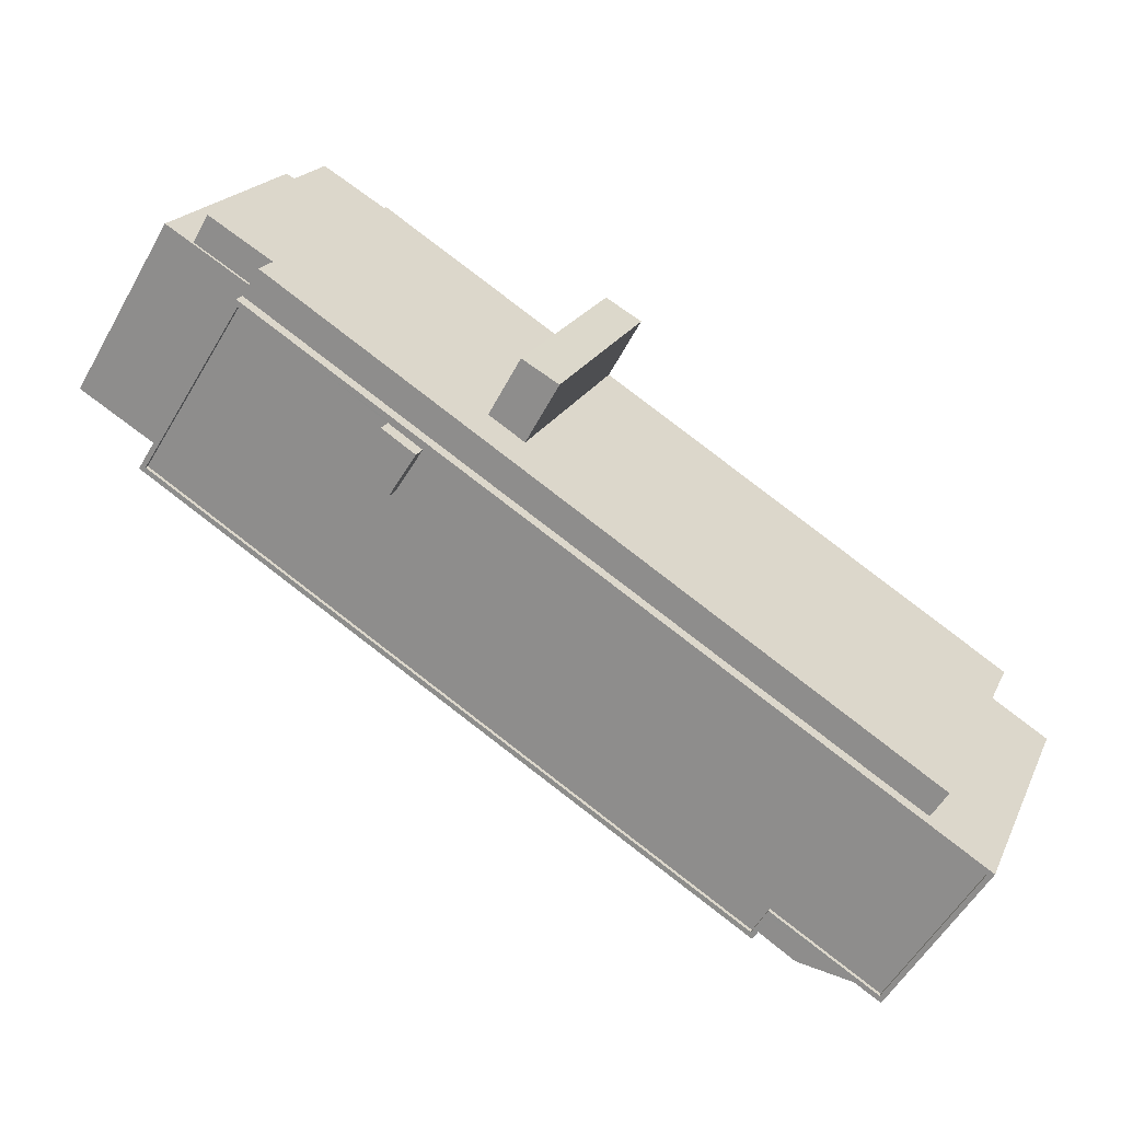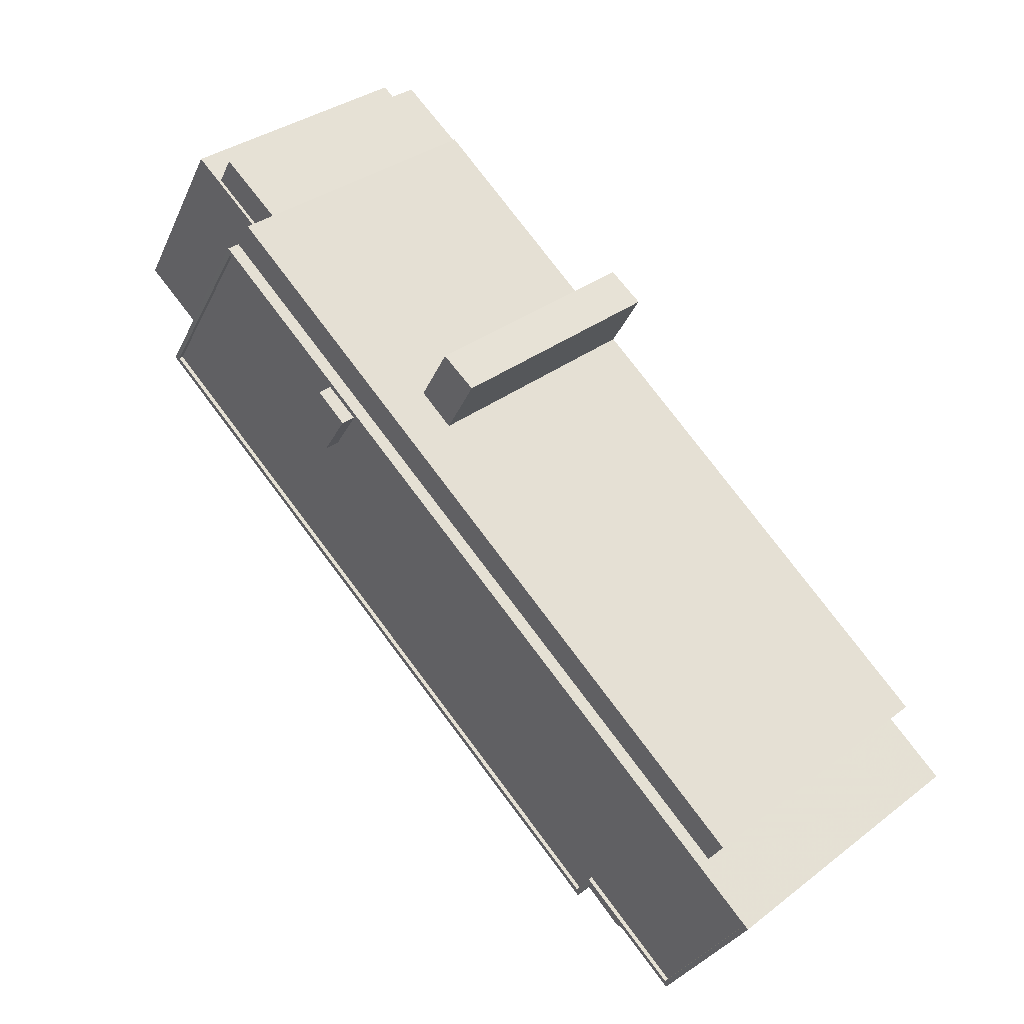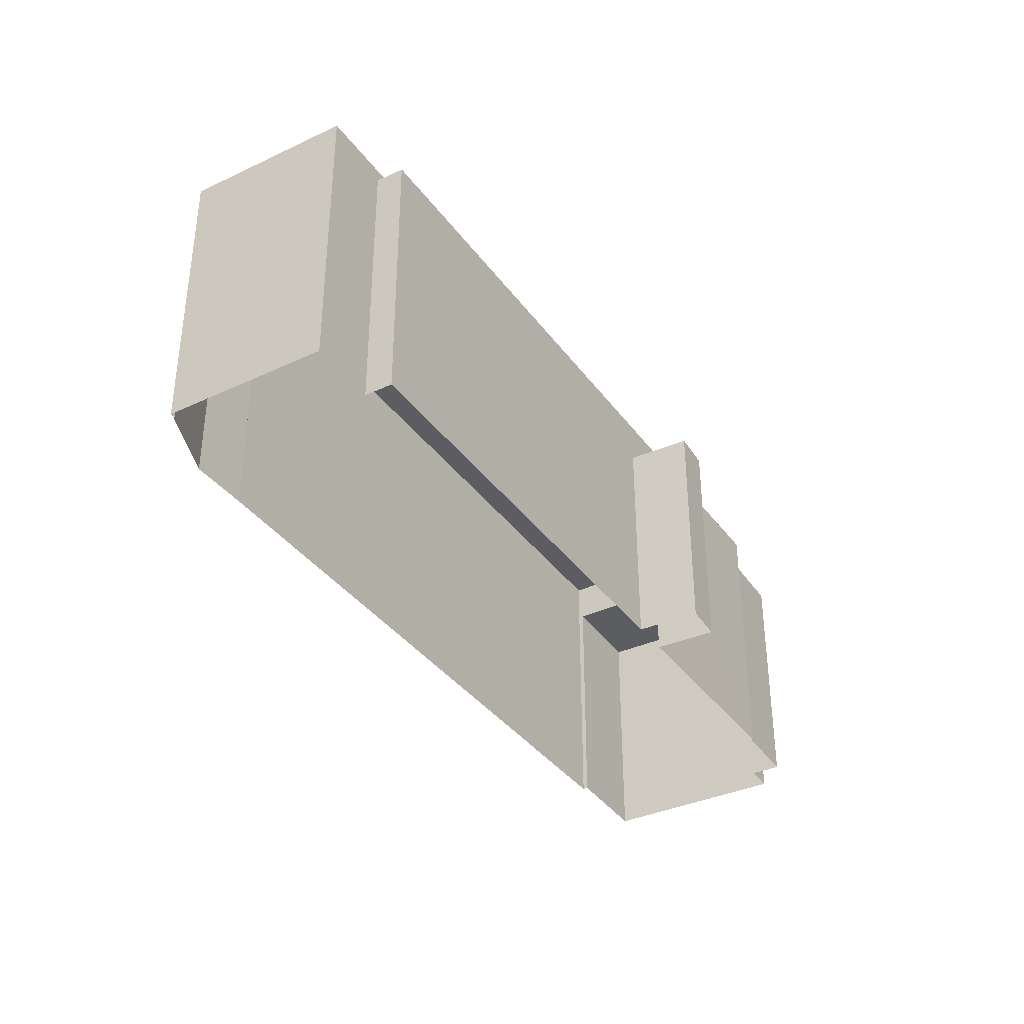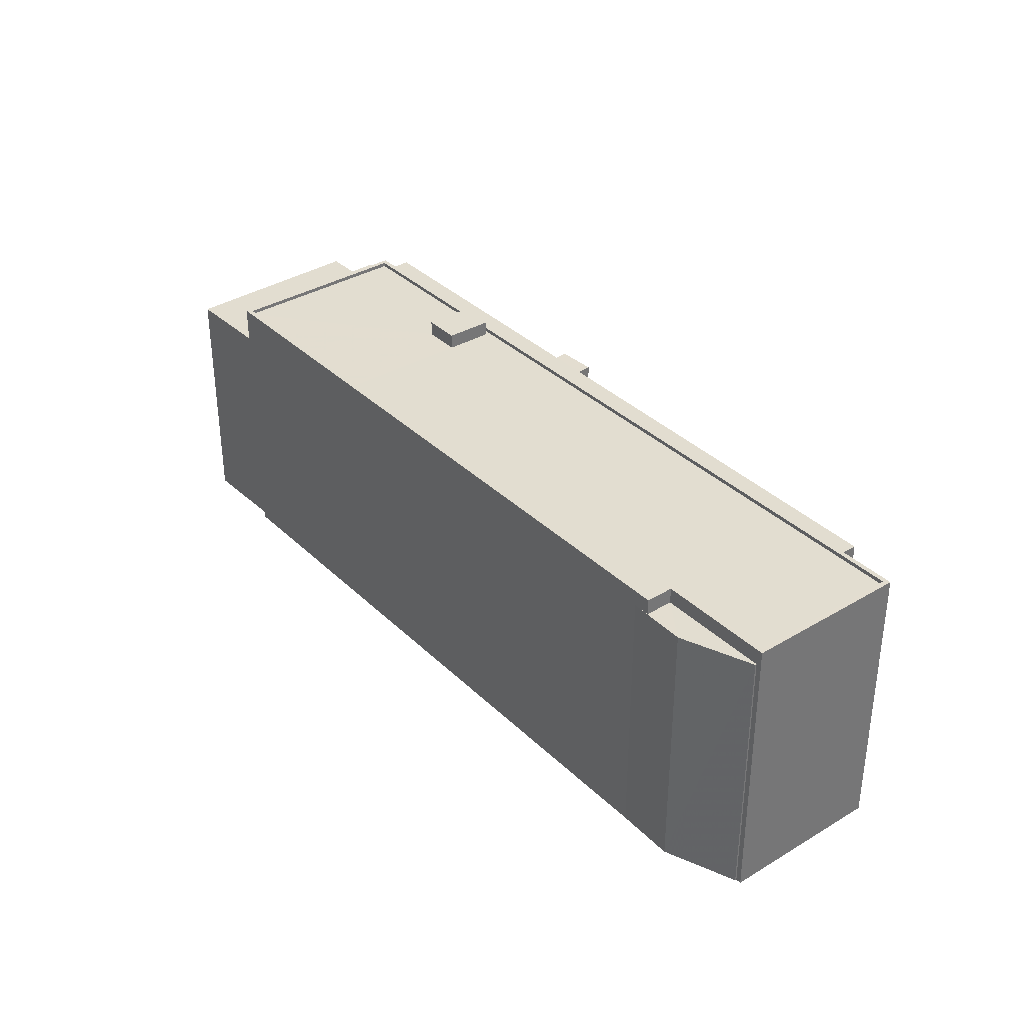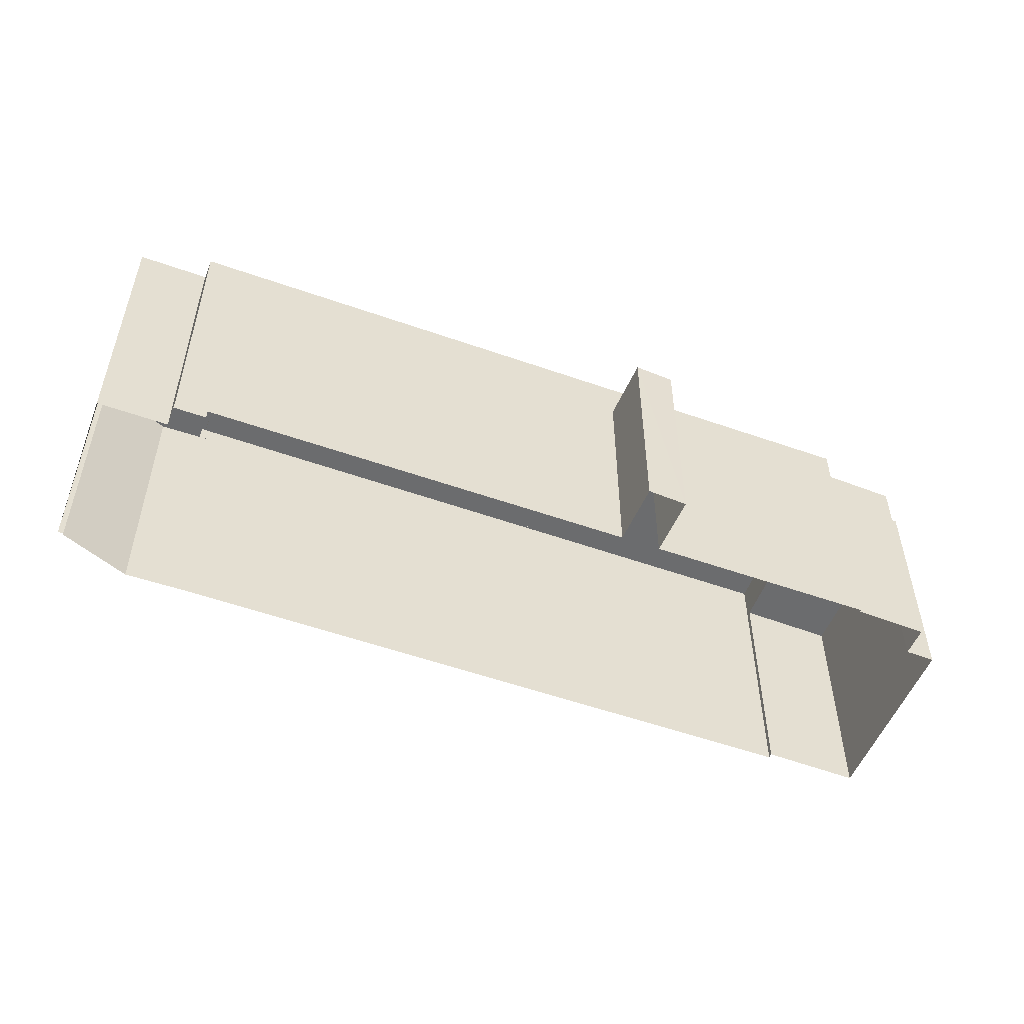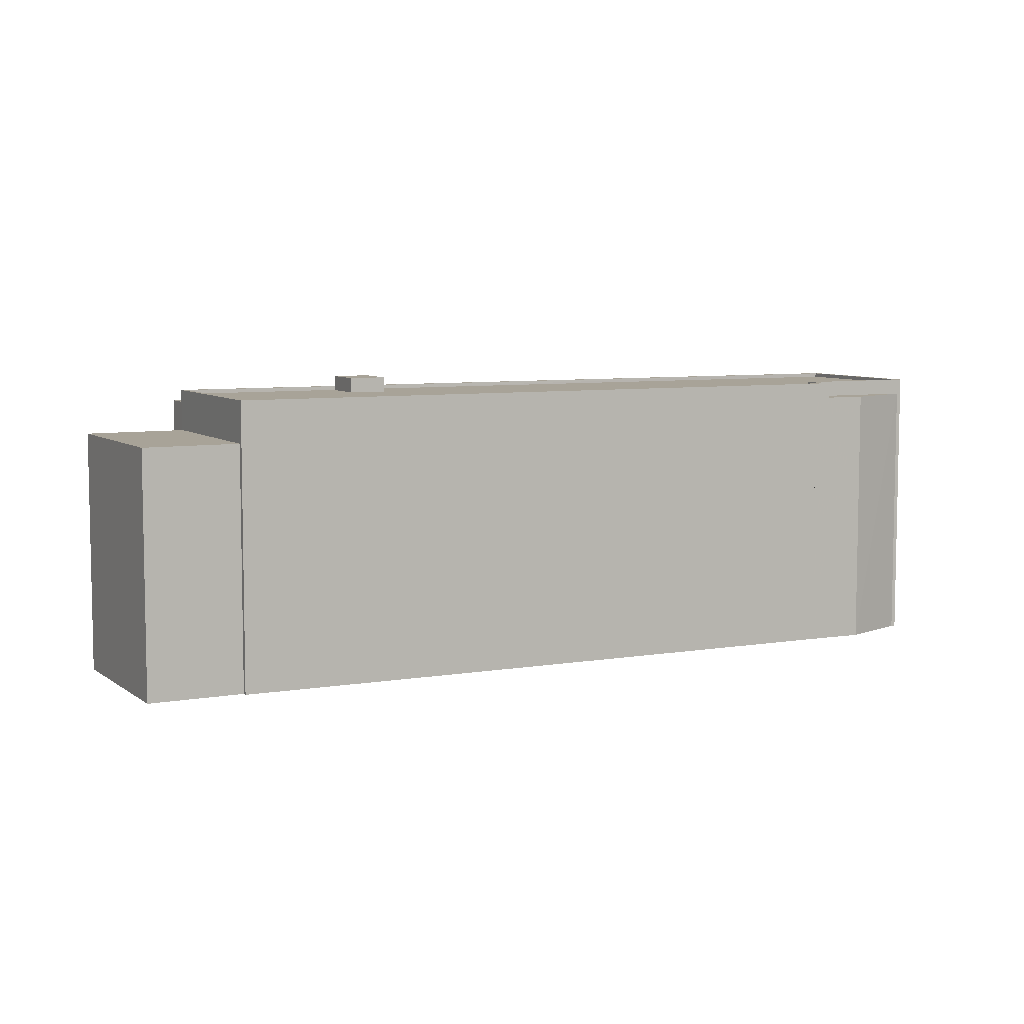
<metadata>
{"format":"obj","ext":"obj","renderer":"f3d","projection":"perspective","resolution":1024,"background":"white","views":[{"elev":20.1,"azim":19.4,"up":"+Y"},{"elev":34.4,"azim":44.5,"up":"+Y"},{"elev":-36.8,"azim":88.8,"up":"+Z"},{"elev":35.4,"azim":18.8,"up":"+Z"},{"elev":-53.6,"azim":126.6,"up":"+Z"},{"elev":6.9,"azim":-59.0,"up":"+Z"}]}
</metadata>
<code>
v -1.315e+04 -3.36e+04 23.91
v -1.315e+04 -3.36e+04 23.91
v -1.315e+04 -3.36e+04 23.91
v -1.319e+04 -3.358e+04 23.92
v -1.319e+04 -3.357e+04 23.92
v -1.319e+04 -3.357e+04 23.92
v -1.319e+04 -3.358e+04 23.92
v -1.317e+04 -3.358e+04 23.92
v -1.319e+04 -3.358e+04 23.92
v -1.317e+04 -3.358e+04 23.92
v -1.315e+04 -3.36e+04 23.91
v -1.315e+04 -3.361e+04 23.91
v -1.314e+04 -3.36e+04 23.91
v -1.315e+04 -3.361e+04 23.91
v -1.318e+04 -3.357e+04 23.92
v -1.319e+04 -3.357e+04 23.92
v -1.314e+04 -3.359e+04 23.91
v -1.314e+04 -3.359e+04 23.91
v -1.317e+04 -3.357e+04 23.92
v -1.317e+04 -3.357e+04 23.92
v -1.318e+04 -3.357e+04 23.92
v -1.315e+04 -3.361e+04 40.83
v -1.315e+04 -3.36e+04 40.83
v -1.315e+04 -3.36e+04 40.83
v -1.315e+04 -3.36e+04 40.83
v -1.315e+04 -3.36e+04 40.83
v -1.315e+04 -3.36e+04 40.83
v -1.315e+04 -3.36e+04 40.83
v -1.319e+04 -3.358e+04 41.84
v -1.318e+04 -3.357e+04 41.84
v -1.319e+04 -3.358e+04 41.84
v -1.315e+04 -3.361e+04 41.83
v -1.314e+04 -3.36e+04 41.83
v -1.314e+04 -3.36e+04 41.83
v -1.315e+04 -3.36e+04 41.83
v -1.318e+04 -3.357e+04 41.84
v -1.318e+04 -3.359e+04 41.58
v -1.318e+04 -3.358e+04 41.58
v -1.319e+04 -3.358e+04 41.59
v -1.318e+04 -3.357e+04 41.59
v -1.317e+04 -3.358e+04 41.58
v -1.317e+04 -3.358e+04 41.58
v -1.317e+04 -3.358e+04 41.58
v -1.317e+04 -3.358e+04 41.58
v -1.315e+04 -3.36e+04 41.58
v -1.314e+04 -3.36e+04 41.58
v -1.315e+04 -3.36e+04 41.58
v -1.315e+04 -3.36e+04 41.58
v -1.315e+04 -3.36e+04 41.83
v -1.315e+04 -3.36e+04 41.83
v -1.315e+04 -3.36e+04 41.83
v -1.315e+04 -3.36e+04 41.83
v -1.317e+04 -3.358e+04 38.26
v -1.317e+04 -3.357e+04 38.26
v -1.317e+04 -3.357e+04 38.26
v -1.317e+04 -3.358e+04 38.26
v -1.314e+04 -3.359e+04 41.05
v -1.314e+04 -3.359e+04 41.05
v -1.318e+04 -3.357e+04 41.06
v -1.318e+04 -3.357e+04 41.06
v -1.318e+04 -3.357e+04 39.03
v -1.318e+04 -3.357e+04 39.03
v -1.318e+04 -3.357e+04 39.03
v -1.318e+04 -3.357e+04 39.03
v -1.319e+04 -3.357e+04 39.03
v -1.319e+04 -3.357e+04 39.03
v -1.319e+04 -3.357e+04 39.22
v -1.319e+04 -3.358e+04 39.22
v -1.318e+04 -3.357e+04 39.22
v -1.319e+04 -3.358e+04 39.22
v -1.317e+04 -3.358e+04 42.53
v -1.318e+04 -3.358e+04 42.53
v -1.317e+04 -3.358e+04 42.53
v -1.317e+04 -3.358e+04 42.53
f 1 2 3
f 4 5 6
f 4 6 7
f 8 9 7
f 9 10 2
f 11 12 3
f 11 13 14
f 15 6 16
f 17 13 11
f 10 18 17
f 8 19 20
f 8 20 10
f 15 21 8
f 17 3 2
f 7 6 15
f 7 15 8
f 9 8 10
f 10 17 2
f 17 11 3
f 22 23 24
f 23 25 24
f 24 26 27
f 27 26 28
f 25 26 24
f 29 30 31
f 32 33 34
f 35 32 34
f 34 33 30
f 36 30 29
f 34 30 36
f 37 38 39
f 39 38 40
f 40 41 42
f 38 37 43
f 42 41 44
f 38 41 40
f 45 46 47
f 46 42 47
f 37 48 47
f 47 42 44
f 37 47 43
f 43 47 44
f 29 31 49
f 31 50 49
f 49 51 52
f 52 51 35
f 35 51 32
f 49 50 51
f 53 54 55
f 53 56 54
f 57 58 59
f 60 57 59
f 61 62 63
f 64 63 65
f 65 63 66
f 63 62 66
f 67 68 69
f 67 70 68
f 71 72 73
f 74 71 73
f 23 22 12
f 11 23 12
f 22 24 3
f 12 22 3
f 24 1 3
f 24 27 1
f 28 1 27
f 28 2 1
f 51 25 23
f 51 23 32
f 23 14 32
f 23 11 14
f 13 32 14
f 13 33 32
f 9 2 28
f 9 28 31
f 28 50 31
f 28 26 50
f 9 68 7
f 64 69 63
f 69 30 63
f 31 68 9
f 30 68 31
f 30 69 68
f 61 63 60
f 17 57 13
f 63 30 60
f 13 57 33
f 57 30 33
f 60 30 57
f 25 51 50
f 26 25 50
f 40 42 36
f 42 46 34
f 36 42 34
f 34 46 45
f 35 34 45
f 35 45 47
f 52 35 47
f 49 47 48
f 49 52 47
f 39 29 37
f 37 49 48
f 37 29 49
f 29 39 40
f 36 29 40
f 53 55 19
f 8 53 19
f 54 20 19
f 55 54 19
f 56 20 54
f 56 10 20
f 8 21 53
f 21 59 53
f 10 56 18
f 56 59 58
f 53 59 56
f 18 56 58
f 61 60 62
f 15 62 21
f 21 62 59
f 62 60 59
f 57 18 58
f 57 17 18
f 16 66 62
f 15 16 62
f 65 66 16
f 6 65 16
f 69 65 67
f 67 65 5
f 69 64 65
f 5 65 6
f 68 70 4
f 7 68 4
f 70 67 5
f 4 70 5
f 38 73 72
f 38 43 73
f 41 38 72
f 71 41 72
f 74 41 71
f 74 44 41
f 73 44 74
f 73 43 44

</code>
